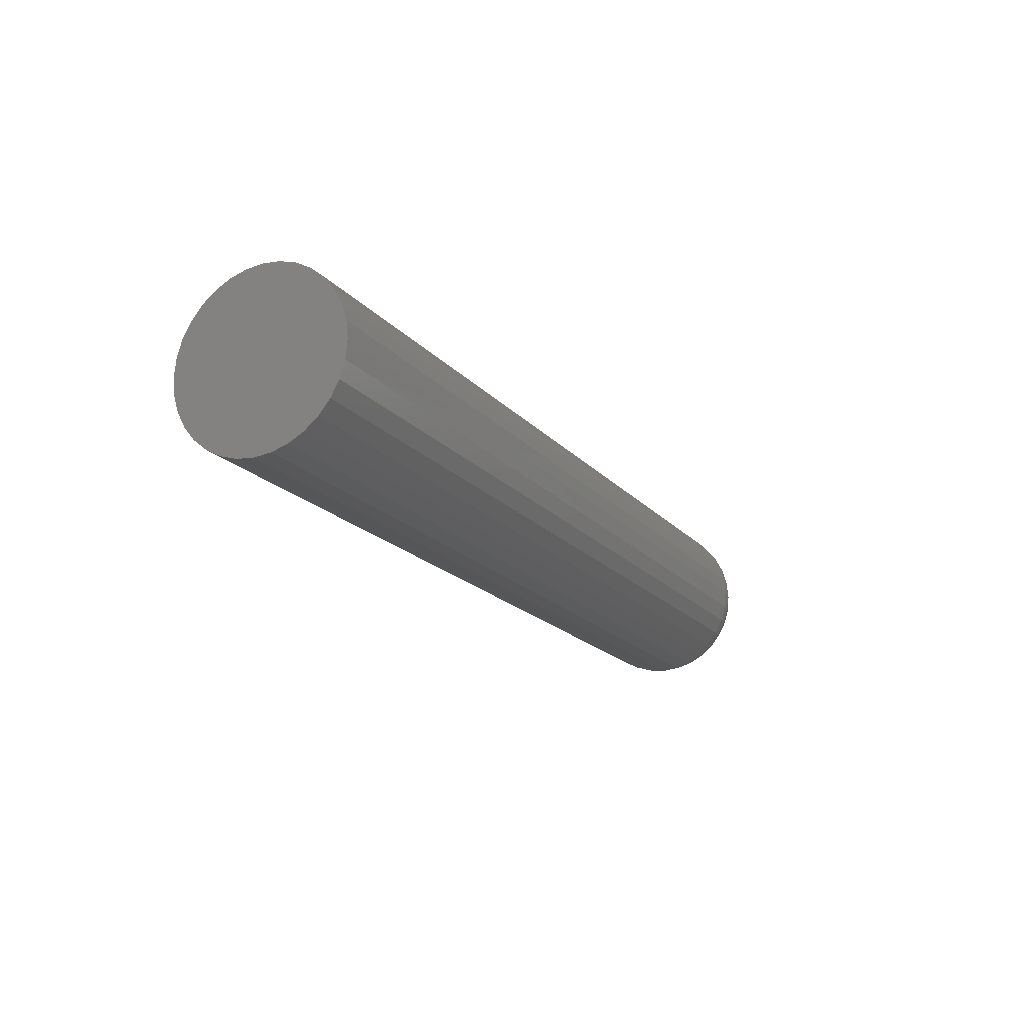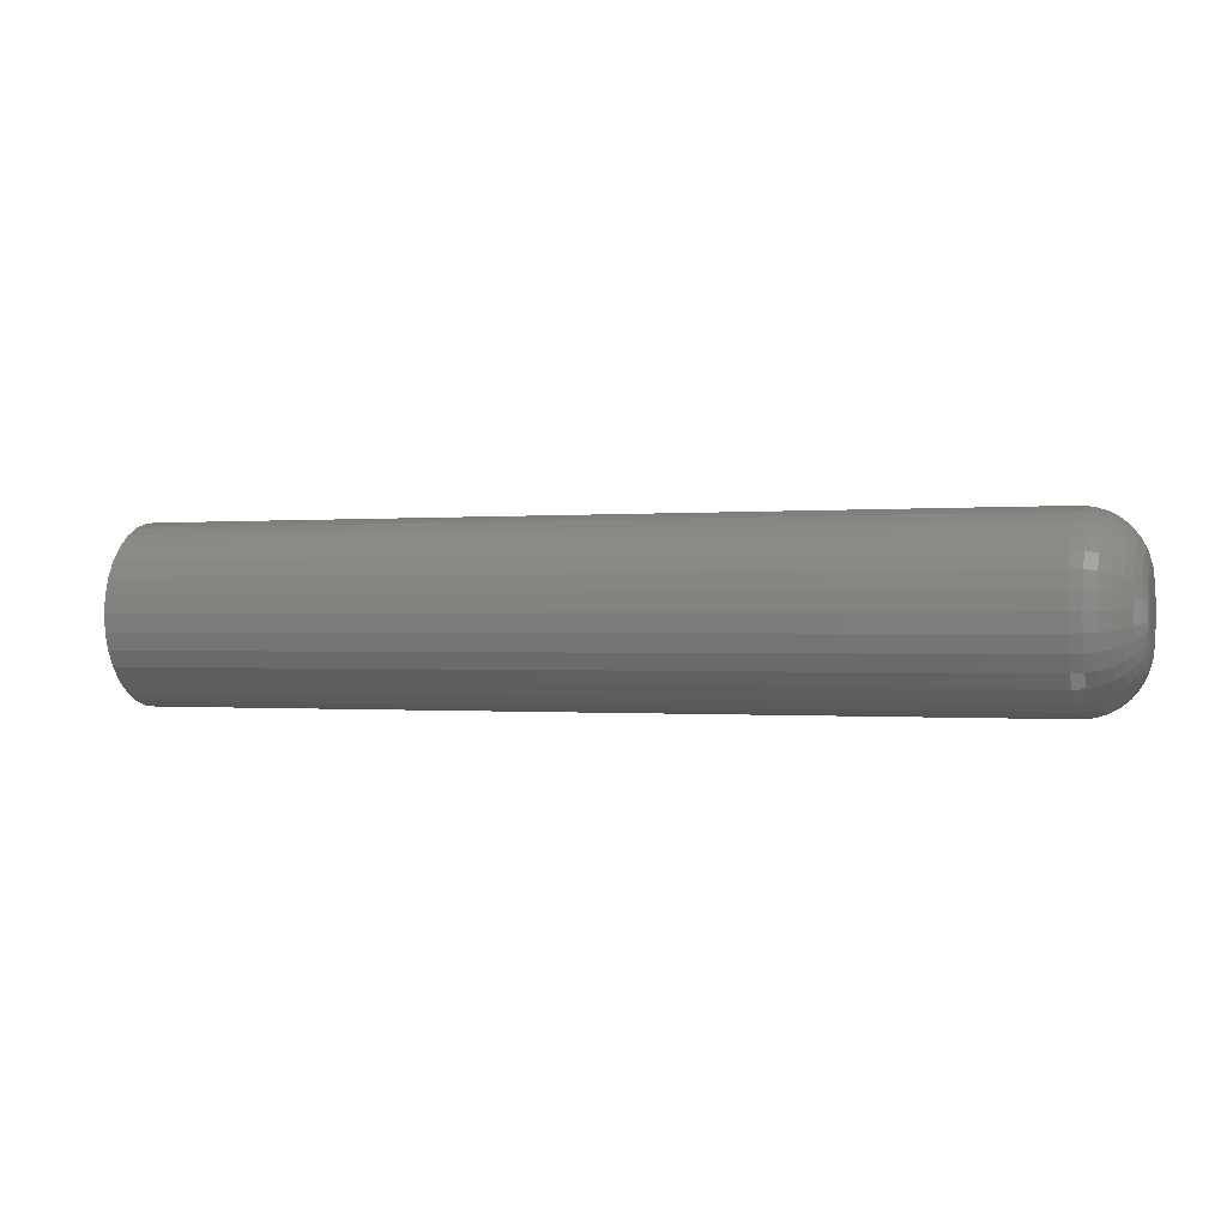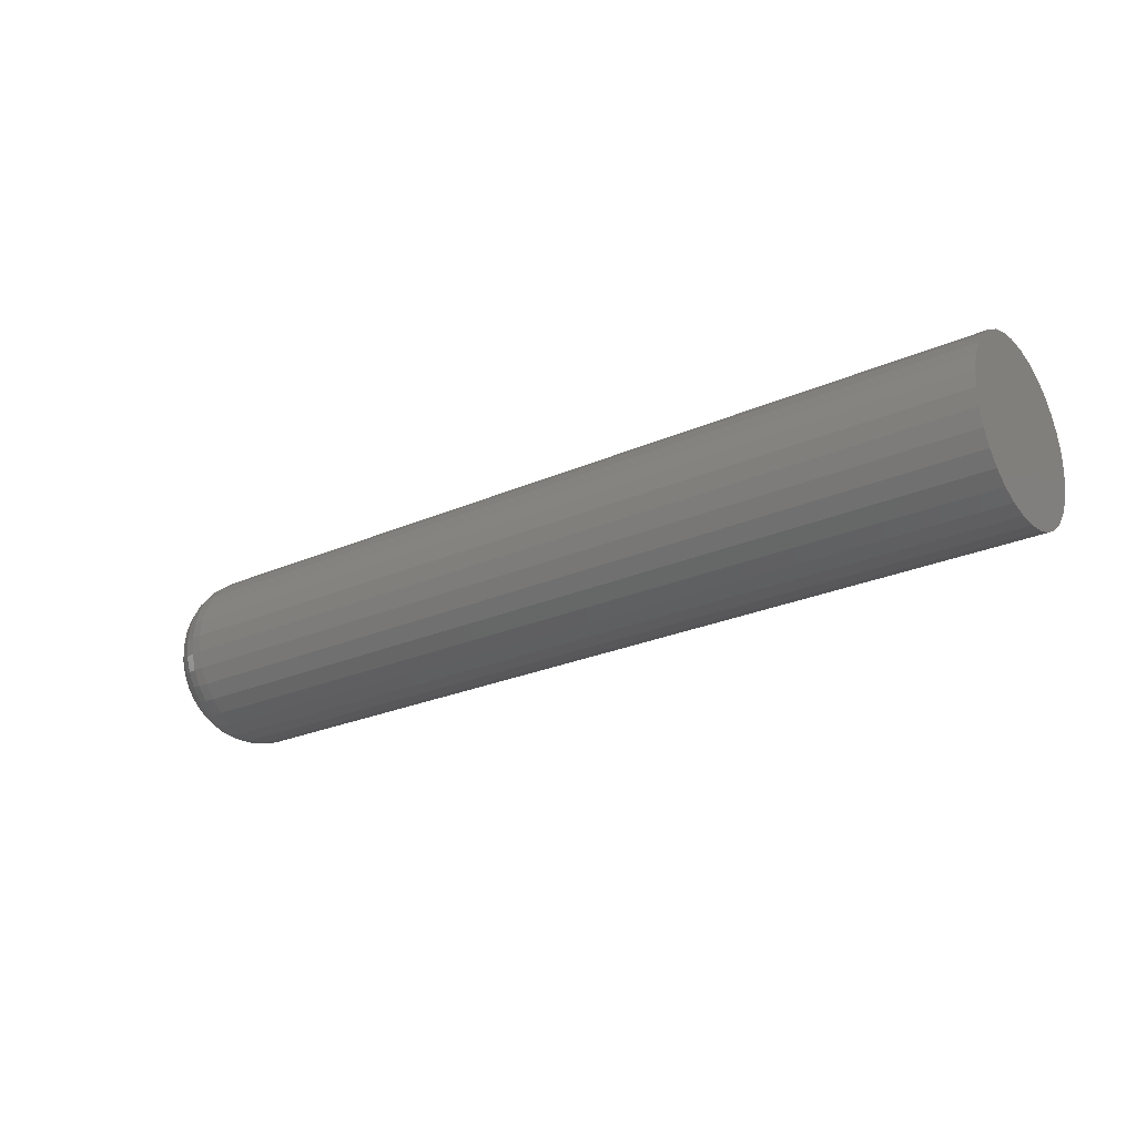
<metadata>
{"format":"stl","ext":"stl","renderer":"f3d","projection":"perspective","resolution":1024,"background":"white","views":[{"elev":-18.1,"azim":117.2,"up":"+Y"},{"elev":-0.4,"azim":-161.0,"up":"+Y"},{"elev":-24.9,"azim":35.8,"up":"+Z"}]}
</metadata>
<code>
# stl→obj: 320 verts, 636 faces
v 0 -0.008512 0.02234
v 0 -0.003977 0.02371
v 0 0.0007401 0.02418
v 0 0.005457 0.02371
v 0 0.009993 0.02234
v 0 -0.01269 0.0201
v 0 0.01417 0.0201
v 0 -0.01636 0.0171
v 0 0.01784 0.0171
v 0 -0.01936 0.01343
v 0 0.02084 0.01343
v 0 -0.0216 0.009252
v 0 0.02308 0.009252
v 0 -0.02297 0.004717
v 0 0.02445 0.004717
v 0 0.02308 -0.009252
v 0 -0.0216 -0.009252
v 0 0.02445 -0.004717
v 0 -0.01936 -0.01343
v 0 0.02084 -0.01343
v 0 -0.01636 -0.0171
v 0 0.01784 -0.0171
v 0 -0.01269 -0.0201
v 0 0.01417 -0.0201
v 0 -0.008512 -0.02234
v 0 0.009993 -0.02234
v 0 -0.003977 -0.02371
v 0 0.0007401 -0.02418
v 0 0.005457 -0.02371
v 0 -0.02297 -0.004717
v 0 -0.02344 -1.297e-17
v 0 0.02492 -1.407e-17
v 0.04688 0.07179 -8.921e-17
v 0.75 0.07179 -8.701e-18
v 0.04688 0.07043 -0.01386
v 0.75 0.07043 -0.01386
v 0.04688 0.06638 -0.02719
v 0.75 0.06638 -0.02719
v 0.04688 0.05982 -0.03947
v 0.75 0.05982 -0.03947
v 0.04688 0.05098 -0.05024
v 0.75 0.05098 -0.05024
v 0.04688 0.04021 -0.05908
v 0.75 0.04021 -0.05908
v 0.04688 0.02793 -0.06564
v 0.75 0.02793 -0.06564
v 0.04688 0.0146 -0.06969
v 0.75 0.0146 -0.06969
v 0.04688 0.0007401 -0.07105
v 0.75 0.0007401 -0.07105
v 0.04688 -0.01312 -0.06969
v 0.75 -0.01312 -0.06969
v 0.04688 -0.02645 -0.06564
v 0.75 -0.02645 -0.06564
v 0.04688 -0.03873 -0.05908
v 0.75 -0.03873 -0.05908
v 0.04688 -0.0495 -0.05024
v 0.75 -0.0495 -0.05024
v 0.04688 -0.05834 -0.03947
v 0.75 -0.05834 -0.03947
v 0.04688 -0.0649 -0.02719
v 0.75 -0.0649 -0.02719
v 0.04688 -0.06895 -0.01386
v 0.75 -0.06895 -0.01386
v 0.04688 -0.07031 8.701e-18
v 0.75 -0.07031 8.701e-18
v 0.04688 -0.06895 0.01386
v 0.75 -0.06895 0.01386
v 0.04688 -0.0649 0.02719
v 0.75 -0.0649 0.02719
v 0.04688 -0.05834 0.03947
v 0.75 -0.05834 0.03947
v 0.04688 -0.0495 0.05024
v 0.75 -0.0495 0.05024
v 0.04688 -0.03873 0.05908
v 0.75 -0.03873 0.05908
v 0.04688 -0.02645 0.06564
v 0.75 -0.02645 0.06564
v 0.04688 -0.01312 0.06969
v 0.75 -0.01312 0.06969
v 0.04688 0.0007401 0.07105
v 0.75 0.0007401 0.07105
v 0.04688 0.0146 0.06969
v 0.75 0.0146 0.06969
v 0.04688 0.02793 0.06564
v 0.75 0.02793 0.06564
v 0.04688 0.04021 0.05908
v 0.75 0.04021 0.05908
v 0.04688 0.05098 0.05024
v 0.75 0.05098 0.05024
v 0.04688 0.05982 0.03947
v 0.75 0.05982 0.03947
v 0.04688 0.06638 0.02719
v 0.75 0.06638 0.02719
v 0.04688 0.07043 0.01386
v 0.75 0.07043 0.01386
v 0.03773 0.07089 -3.469e-17
v 0.03773 0.06954 -0.01369
v 0.02894 0.06822 -3.469e-17
v 0.02894 0.06693 -0.01317
v 0.02083 0.06389 -3.469e-17
v 0.02083 0.06268 -0.01232
v 0.01373 0.05806 -2.776e-17
v 0.01373 0.05696 -0.01118
v 0.0079 0.05096 -2.429e-17
v 0.0079 0.05 -0.009797
v 0.003568 0.04286 -1.735e-17
v 0.003568 0.04205 -0.008216
v 0.0009007 0.03406 -1.214e-17
v 0.0009007 0.03342 -0.006501
v 0.03773 -0.06806 -0.01369
v 0.03773 -0.06941 -4.857e-17
v 0.02894 -0.06545 -0.01317
v 0.02894 -0.06674 -4.857e-17
v 0.02083 -0.0612 -0.01232
v 0.02083 -0.06241 -4.163e-17
v 0.01373 -0.05548 -0.01118
v 0.01373 -0.05658 -4.163e-17
v 0.0079 -0.04851 -0.009797
v 0.0079 -0.04948 -3.123e-17
v 0.003568 -0.04057 -0.008216
v 0.003568 -0.04138 -2.776e-17
v 0.0009007 -0.03194 -0.006501
v 0.0009007 -0.03258 -1.908e-17
v 0.03773 -0.06407 -0.02685
v 0.02894 -0.06161 -0.02583
v 0.02083 -0.05761 -0.02417
v 0.01373 -0.05222 -0.02194
v 0.0079 -0.04566 -0.01922
v 0.003568 -0.03817 -0.01612
v 0.0009007 -0.03005 -0.01275
v 0.03773 -0.05759 -0.03897
v 0.02894 -0.05537 -0.03749
v 0.02083 -0.05177 -0.03509
v 0.01373 -0.04692 -0.03185
v 0.0079 -0.04102 -0.0279
v 0.003568 -0.03428 -0.0234
v 0.0009007 -0.02697 -0.01851
v 0.03773 -0.04886 -0.0496
v 0.02894 -0.04698 -0.04772
v 0.02083 -0.04392 -0.04466
v 0.01373 -0.03979 -0.04053
v 0.0079 -0.03477 -0.03551
v 0.003568 -0.02904 -0.02978
v 0.0009007 -0.02282 -0.02356
v 0.03773 -0.03823 -0.05833
v 0.02894 -0.03675 -0.05611
v 0.02083 -0.03435 -0.05251
v 0.01373 -0.03111 -0.04766
v 0.0079 -0.02716 -0.04176
v 0.003568 -0.02266 -0.03502
v 0.0009007 -0.01777 -0.02771
v 0.03773 -0.02611 -0.06481
v 0.02894 -0.02509 -0.06235
v 0.02083 -0.02343 -0.05835
v 0.01373 -0.0212 -0.05296
v 0.0079 -0.01848 -0.0464
v 0.003568 -0.01538 -0.03891
v 0.0009007 -0.01201 -0.03079
v 0.03773 -0.01295 -0.0688
v 0.02894 -0.01243 -0.06619
v 0.02083 -0.01158 -0.06194
v 0.01373 -0.01044 -0.05622
v 0.0079 -0.009057 -0.04926
v 0.003568 -0.007476 -0.04131
v 0.0009007 -0.005761 -0.03268
v 0.03773 0.0007401 -0.07015
v 0.02894 0.0007401 -0.06748
v 0.02083 0.0007401 -0.06315
v 0.01373 0.0007401 -0.05732
v 0.0079 0.0007401 -0.05022
v 0.003568 0.0007401 -0.04212
v 0.0009007 0.0007401 -0.03332
v 0.03773 0.01443 -0.0688
v 0.02894 0.01391 -0.06619
v 0.02083 0.01306 -0.06194
v 0.01373 0.01192 -0.05622
v 0.0079 0.01054 -0.04926
v 0.003568 0.008957 -0.04131
v 0.0009007 0.007241 -0.03268
v 0.03773 0.02759 -0.06481
v 0.02894 0.02657 -0.06235
v 0.02083 0.02491 -0.05835
v 0.01373 0.02268 -0.05296
v 0.0079 0.01996 -0.0464
v 0.003568 0.01686 -0.03891
v 0.0009007 0.01349 -0.03079
v 0.03773 0.03971 -0.05833
v 0.02894 0.03823 -0.05611
v 0.02083 0.03583 -0.05251
v 0.01373 0.03259 -0.04766
v 0.0079 0.02864 -0.04176
v 0.003568 0.02414 -0.03502
v 0.0009007 0.01925 -0.02771
v 0.03773 0.05035 -0.0496
v 0.02894 0.04846 -0.04772
v 0.02083 0.0454 -0.04466
v 0.01373 0.04127 -0.04053
v 0.0079 0.03625 -0.03551
v 0.003568 0.03052 -0.02978
v 0.0009007 0.0243 -0.02356
v 0.03773 0.05907 -0.03897
v 0.02894 0.05685 -0.03749
v 0.02083 0.05325 -0.03509
v 0.01373 0.0484 -0.03185
v 0.0079 0.0425 -0.0279
v 0.003568 0.03576 -0.0234
v 0.0009007 0.02845 -0.01851
v 0.03773 0.06555 -0.02685
v 0.02894 0.06309 -0.02583
v 0.02083 0.05909 -0.02417
v 0.01373 0.0537 -0.02194
v 0.0079 0.04714 -0.01922
v 0.003568 0.03965 -0.01612
v 0.0009007 0.03153 -0.01275
v 0.03773 -0.06806 0.01369
v 0.02894 -0.06545 0.01317
v 0.02083 -0.0612 0.01232
v 0.01373 -0.05548 0.01118
v 0.0079 -0.04851 0.009797
v 0.003568 -0.04057 0.008216
v 0.0009007 -0.03194 0.006501
v 0.03773 0.06954 0.01369
v 0.02894 0.06693 0.01317
v 0.02083 0.06268 0.01232
v 0.01373 0.05696 0.01118
v 0.0079 0.05 0.009797
v 0.003568 0.04205 0.008216
v 0.0009007 0.03342 0.006501
v 0.03773 0.06555 0.02685
v 0.02894 0.06309 0.02583
v 0.02083 0.05909 0.02417
v 0.01373 0.0537 0.02194
v 0.0079 0.04714 0.01922
v 0.003568 0.03965 0.01612
v 0.0009007 0.03153 0.01275
v 0.03773 0.05907 0.03897
v 0.02894 0.05685 0.03749
v 0.02083 0.05325 0.03509
v 0.01373 0.0484 0.03185
v 0.0079 0.0425 0.0279
v 0.003568 0.03576 0.0234
v 0.0009007 0.02845 0.01851
v 0.03773 0.05035 0.0496
v 0.02894 0.04846 0.04772
v 0.02083 0.0454 0.04466
v 0.01373 0.04127 0.04053
v 0.0079 0.03625 0.03551
v 0.003568 0.03052 0.02978
v 0.0009007 0.0243 0.02356
v 0.03773 0.03971 0.05833
v 0.02894 0.03823 0.05611
v 0.02083 0.03583 0.05251
v 0.01373 0.03259 0.04766
v 0.0079 0.02864 0.04176
v 0.003568 0.02414 0.03502
v 0.0009007 0.01925 0.02771
v 0.03773 0.02759 0.06481
v 0.02894 0.02657 0.06235
v 0.02083 0.02491 0.05835
v 0.01373 0.02268 0.05296
v 0.0079 0.01996 0.0464
v 0.003568 0.01686 0.03891
v 0.0009007 0.01349 0.03079
v 0.03773 0.01443 0.0688
v 0.02894 0.01391 0.06619
v 0.02083 0.01306 0.06194
v 0.01373 0.01192 0.05622
v 0.0079 0.01054 0.04926
v 0.003568 0.008957 0.04131
v 0.0009007 0.007241 0.03268
v 0.03773 0.0007401 0.07015
v 0.02894 0.0007401 0.06748
v 0.02083 0.0007401 0.06315
v 0.01373 0.0007401 0.05732
v 0.0079 0.0007401 0.05022
v 0.003568 0.0007401 0.04212
v 0.0009007 0.0007401 0.03332
v 0.03773 -0.01295 0.0688
v 0.02894 -0.01243 0.06619
v 0.02083 -0.01158 0.06194
v 0.01373 -0.01044 0.05622
v 0.0079 -0.009057 0.04926
v 0.003568 -0.007476 0.04131
v 0.0009007 -0.005761 0.03268
v 0.03773 -0.02611 0.06481
v 0.02894 -0.02509 0.06235
v 0.02083 -0.02343 0.05835
v 0.01373 -0.0212 0.05296
v 0.0079 -0.01848 0.0464
v 0.003568 -0.01538 0.03891
v 0.0009007 -0.01201 0.03079
v 0.03773 -0.03823 0.05833
v 0.02894 -0.03675 0.05611
v 0.02083 -0.03435 0.05251
v 0.01373 -0.03111 0.04766
v 0.0079 -0.02716 0.04176
v 0.003568 -0.02266 0.03502
v 0.0009007 -0.01777 0.02771
v 0.03773 -0.04886 0.0496
v 0.02894 -0.04698 0.04772
v 0.02083 -0.04392 0.04466
v 0.01373 -0.03979 0.04053
v 0.0079 -0.03477 0.03551
v 0.003568 -0.02904 0.02978
v 0.0009007 -0.02282 0.02356
v 0.03773 -0.05759 0.03897
v 0.02894 -0.05537 0.03749
v 0.02083 -0.05177 0.03509
v 0.01373 -0.04692 0.03185
v 0.0079 -0.04102 0.0279
v 0.003568 -0.03428 0.0234
v 0.0009007 -0.02697 0.01851
v 0.03773 -0.06407 0.02685
v 0.02894 -0.06161 0.02583
v 0.02083 -0.05761 0.02417
v 0.01373 -0.05222 0.02194
v 0.0079 -0.04566 0.01922
v 0.003568 -0.03817 0.01612
v 0.0009007 -0.03005 0.01275
f 1 2 3
f 1 3 4
f 5 1 4
f 6 1 5
f 7 6 5
f 8 6 7
f 9 8 7
f 10 8 9
f 11 10 9
f 12 10 11
f 13 12 11
f 14 12 13
f 15 14 13
f 16 17 18
f 19 17 16
f 20 19 16
f 21 19 20
f 22 21 20
f 23 21 22
f 24 23 22
f 25 23 24
f 26 25 24
f 27 25 26
f 28 27 26
f 29 28 26
f 17 30 18
f 18 30 31
f 18 31 32
f 32 31 14
f 32 14 15
f 33 34 35
f 35 34 36
f 35 36 37
f 37 36 38
f 37 38 39
f 39 38 40
f 39 40 41
f 41 40 42
f 41 42 43
f 43 42 44
f 43 44 45
f 45 44 46
f 45 46 47
f 47 46 48
f 47 48 49
f 49 48 50
f 49 50 51
f 51 50 52
f 51 52 53
f 53 52 54
f 53 54 55
f 55 54 56
f 55 56 57
f 57 56 58
f 57 58 59
f 59 58 60
f 59 60 61
f 61 60 62
f 61 62 63
f 63 62 64
f 63 64 65
f 65 64 66
f 65 66 67
f 67 66 68
f 67 68 69
f 69 68 70
f 69 70 71
f 71 70 72
f 71 72 73
f 73 72 74
f 73 74 75
f 75 74 76
f 75 76 77
f 77 76 78
f 77 78 79
f 79 78 80
f 79 80 81
f 81 80 82
f 81 82 83
f 83 82 84
f 83 84 85
f 85 84 86
f 85 86 87
f 87 86 88
f 87 88 89
f 89 88 90
f 89 90 91
f 91 90 92
f 91 92 93
f 93 92 94
f 93 94 95
f 95 94 96
f 95 96 33
f 33 96 34
f 33 35 97
f 97 35 98
f 97 98 99
f 99 98 100
f 99 100 101
f 101 100 102
f 101 102 103
f 103 102 104
f 103 104 105
f 105 104 106
f 105 106 107
f 107 106 108
f 107 108 109
f 109 108 110
f 109 110 32
f 32 110 18
f 63 65 111
f 111 65 112
f 111 112 113
f 113 112 114
f 113 114 115
f 115 114 116
f 115 116 117
f 117 116 118
f 117 118 119
f 119 118 120
f 119 120 121
f 121 120 122
f 121 122 123
f 123 122 124
f 123 124 30
f 30 124 31
f 61 63 125
f 125 63 111
f 125 111 126
f 126 111 113
f 126 113 127
f 127 113 115
f 127 115 128
f 128 115 117
f 128 117 129
f 129 117 119
f 129 119 130
f 130 119 121
f 130 121 131
f 131 121 123
f 131 123 17
f 17 123 30
f 59 61 132
f 132 61 125
f 132 125 133
f 133 125 126
f 133 126 134
f 134 126 127
f 134 127 135
f 135 127 128
f 135 128 136
f 136 128 129
f 136 129 137
f 137 129 130
f 137 130 138
f 138 130 131
f 138 131 19
f 19 131 17
f 57 59 139
f 139 59 132
f 139 132 140
f 140 132 133
f 140 133 141
f 141 133 134
f 141 134 142
f 142 134 135
f 142 135 143
f 143 135 136
f 143 136 144
f 144 136 137
f 144 137 145
f 145 137 138
f 145 138 21
f 21 138 19
f 55 57 146
f 146 57 139
f 146 139 147
f 147 139 140
f 147 140 148
f 148 140 141
f 148 141 149
f 149 141 142
f 149 142 150
f 150 142 143
f 150 143 151
f 151 143 144
f 151 144 152
f 152 144 145
f 152 145 23
f 23 145 21
f 53 55 153
f 153 55 146
f 153 146 154
f 154 146 147
f 154 147 155
f 155 147 148
f 155 148 156
f 156 148 149
f 156 149 157
f 157 149 150
f 157 150 158
f 158 150 151
f 158 151 159
f 159 151 152
f 159 152 25
f 25 152 23
f 51 53 160
f 160 53 153
f 160 153 161
f 161 153 154
f 161 154 162
f 162 154 155
f 162 155 163
f 163 155 156
f 163 156 164
f 164 156 157
f 164 157 165
f 165 157 158
f 165 158 166
f 166 158 159
f 166 159 27
f 27 159 25
f 49 51 167
f 167 51 160
f 167 160 168
f 168 160 161
f 168 161 169
f 169 161 162
f 169 162 170
f 170 162 163
f 170 163 171
f 171 163 164
f 171 164 172
f 172 164 165
f 172 165 173
f 173 165 166
f 173 166 28
f 28 166 27
f 47 49 174
f 174 49 167
f 174 167 175
f 175 167 168
f 175 168 176
f 176 168 169
f 176 169 177
f 177 169 170
f 177 170 178
f 178 170 171
f 178 171 179
f 179 171 172
f 179 172 180
f 180 172 173
f 180 173 29
f 29 173 28
f 45 47 181
f 181 47 174
f 181 174 182
f 182 174 175
f 182 175 183
f 183 175 176
f 183 176 184
f 184 176 177
f 184 177 185
f 185 177 178
f 185 178 186
f 186 178 179
f 186 179 187
f 187 179 180
f 187 180 26
f 26 180 29
f 43 45 188
f 188 45 181
f 188 181 189
f 189 181 182
f 189 182 190
f 190 182 183
f 190 183 191
f 191 183 184
f 191 184 192
f 192 184 185
f 192 185 193
f 193 185 186
f 193 186 194
f 194 186 187
f 194 187 24
f 24 187 26
f 41 43 195
f 195 43 188
f 195 188 196
f 196 188 189
f 196 189 197
f 197 189 190
f 197 190 198
f 198 190 191
f 198 191 199
f 199 191 192
f 199 192 200
f 200 192 193
f 200 193 201
f 201 193 194
f 201 194 22
f 22 194 24
f 39 41 202
f 202 41 195
f 202 195 203
f 203 195 196
f 203 196 204
f 204 196 197
f 204 197 205
f 205 197 198
f 205 198 206
f 206 198 199
f 206 199 207
f 207 199 200
f 207 200 208
f 208 200 201
f 208 201 20
f 20 201 22
f 37 39 209
f 209 39 202
f 209 202 210
f 210 202 203
f 210 203 211
f 211 203 204
f 211 204 212
f 212 204 205
f 212 205 213
f 213 205 206
f 213 206 214
f 214 206 207
f 214 207 215
f 215 207 208
f 215 208 16
f 16 208 20
f 35 37 98
f 98 37 209
f 98 209 100
f 100 209 210
f 100 210 102
f 102 210 211
f 102 211 104
f 104 211 212
f 104 212 106
f 106 212 213
f 106 213 108
f 108 213 214
f 108 214 110
f 110 214 215
f 110 215 18
f 18 215 16
f 65 67 112
f 112 67 216
f 112 216 114
f 114 216 217
f 114 217 116
f 116 217 218
f 116 218 118
f 118 218 219
f 118 219 120
f 120 219 220
f 120 220 122
f 122 220 221
f 122 221 124
f 124 221 222
f 124 222 31
f 31 222 14
f 95 33 223
f 223 33 97
f 223 97 224
f 224 97 99
f 224 99 225
f 225 99 101
f 225 101 226
f 226 101 103
f 226 103 227
f 227 103 105
f 227 105 228
f 228 105 107
f 228 107 229
f 229 107 109
f 229 109 15
f 15 109 32
f 93 95 230
f 230 95 223
f 230 223 231
f 231 223 224
f 231 224 232
f 232 224 225
f 232 225 233
f 233 225 226
f 233 226 234
f 234 226 227
f 234 227 235
f 235 227 228
f 235 228 236
f 236 228 229
f 236 229 13
f 13 229 15
f 91 93 237
f 237 93 230
f 237 230 238
f 238 230 231
f 238 231 239
f 239 231 232
f 239 232 240
f 240 232 233
f 240 233 241
f 241 233 234
f 241 234 242
f 242 234 235
f 242 235 243
f 243 235 236
f 243 236 11
f 11 236 13
f 89 91 244
f 244 91 237
f 244 237 245
f 245 237 238
f 245 238 246
f 246 238 239
f 246 239 247
f 247 239 240
f 247 240 248
f 248 240 241
f 248 241 249
f 249 241 242
f 249 242 250
f 250 242 243
f 250 243 9
f 9 243 11
f 87 89 251
f 251 89 244
f 251 244 252
f 252 244 245
f 252 245 253
f 253 245 246
f 253 246 254
f 254 246 247
f 254 247 255
f 255 247 248
f 255 248 256
f 256 248 249
f 256 249 257
f 257 249 250
f 257 250 7
f 7 250 9
f 85 87 258
f 258 87 251
f 258 251 259
f 259 251 252
f 259 252 260
f 260 252 253
f 260 253 261
f 261 253 254
f 261 254 262
f 262 254 255
f 262 255 263
f 263 255 256
f 263 256 264
f 264 256 257
f 264 257 5
f 5 257 7
f 83 85 265
f 265 85 258
f 265 258 266
f 266 258 259
f 266 259 267
f 267 259 260
f 267 260 268
f 268 260 261
f 268 261 269
f 269 261 262
f 269 262 270
f 270 262 263
f 270 263 271
f 271 263 264
f 271 264 4
f 4 264 5
f 81 83 272
f 272 83 265
f 272 265 273
f 273 265 266
f 273 266 274
f 274 266 267
f 274 267 275
f 275 267 268
f 275 268 276
f 276 268 269
f 276 269 277
f 277 269 270
f 277 270 278
f 278 270 271
f 278 271 3
f 3 271 4
f 79 81 279
f 279 81 272
f 279 272 280
f 280 272 273
f 280 273 281
f 281 273 274
f 281 274 282
f 282 274 275
f 282 275 283
f 283 275 276
f 283 276 284
f 284 276 277
f 284 277 285
f 285 277 278
f 285 278 2
f 2 278 3
f 77 79 286
f 286 79 279
f 286 279 287
f 287 279 280
f 287 280 288
f 288 280 281
f 288 281 289
f 289 281 282
f 289 282 290
f 290 282 283
f 290 283 291
f 291 283 284
f 291 284 292
f 292 284 285
f 292 285 1
f 1 285 2
f 75 77 293
f 293 77 286
f 293 286 294
f 294 286 287
f 294 287 295
f 295 287 288
f 295 288 296
f 296 288 289
f 296 289 297
f 297 289 290
f 297 290 298
f 298 290 291
f 298 291 299
f 299 291 292
f 299 292 6
f 6 292 1
f 73 75 300
f 300 75 293
f 300 293 301
f 301 293 294
f 301 294 302
f 302 294 295
f 302 295 303
f 303 295 296
f 303 296 304
f 304 296 297
f 304 297 305
f 305 297 298
f 305 298 306
f 306 298 299
f 306 299 8
f 8 299 6
f 71 73 307
f 307 73 300
f 307 300 308
f 308 300 301
f 308 301 309
f 309 301 302
f 309 302 310
f 310 302 303
f 310 303 311
f 311 303 304
f 311 304 312
f 312 304 305
f 312 305 313
f 313 305 306
f 313 306 10
f 10 306 8
f 69 71 314
f 314 71 307
f 314 307 315
f 315 307 308
f 315 308 316
f 316 308 309
f 316 309 317
f 317 309 310
f 317 310 318
f 318 310 311
f 318 311 319
f 319 311 312
f 319 312 320
f 320 312 313
f 320 313 12
f 12 313 10
f 67 69 216
f 216 69 314
f 216 314 217
f 217 314 315
f 217 315 218
f 218 315 316
f 218 316 219
f 219 316 317
f 219 317 220
f 220 317 318
f 220 318 221
f 221 318 319
f 221 319 222
f 222 319 320
f 222 320 14
f 14 320 12
f 80 84 82
f 84 80 78
f 84 78 86
f 86 78 76
f 86 76 88
f 88 76 74
f 88 74 90
f 90 74 72
f 90 72 92
f 40 58 42
f 42 58 56
f 42 56 44
f 44 56 54
f 44 54 46
f 46 54 52
f 46 52 48
f 48 52 50
f 92 72 94
f 94 72 70
f 94 70 96
f 96 70 68
f 96 68 34
f 34 68 66
f 34 66 36
f 36 66 64
f 36 64 38
f 38 64 62
f 38 62 40
f 40 62 60
f 40 60 58

</code>
